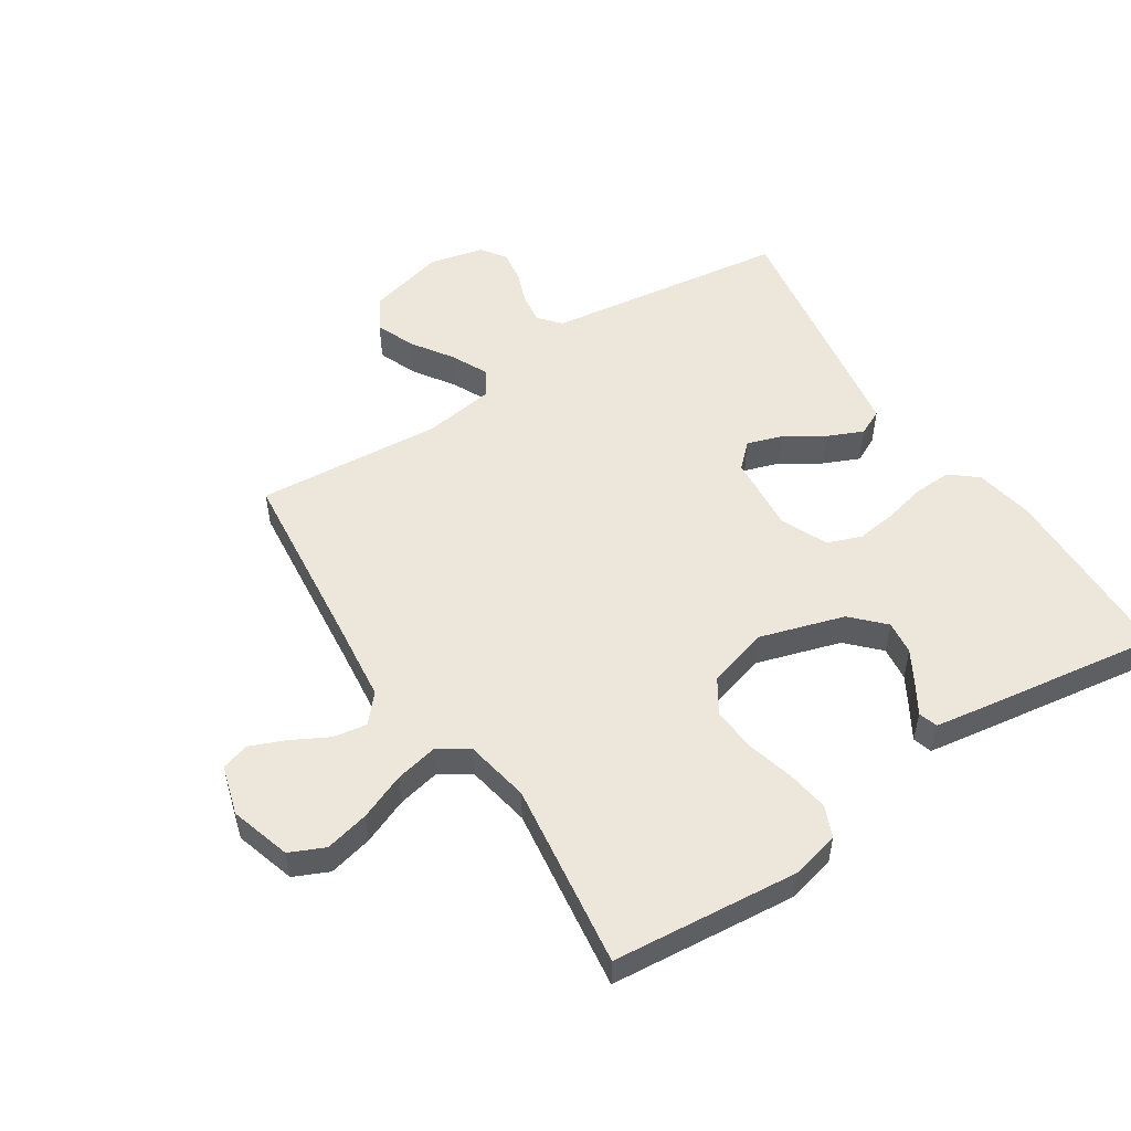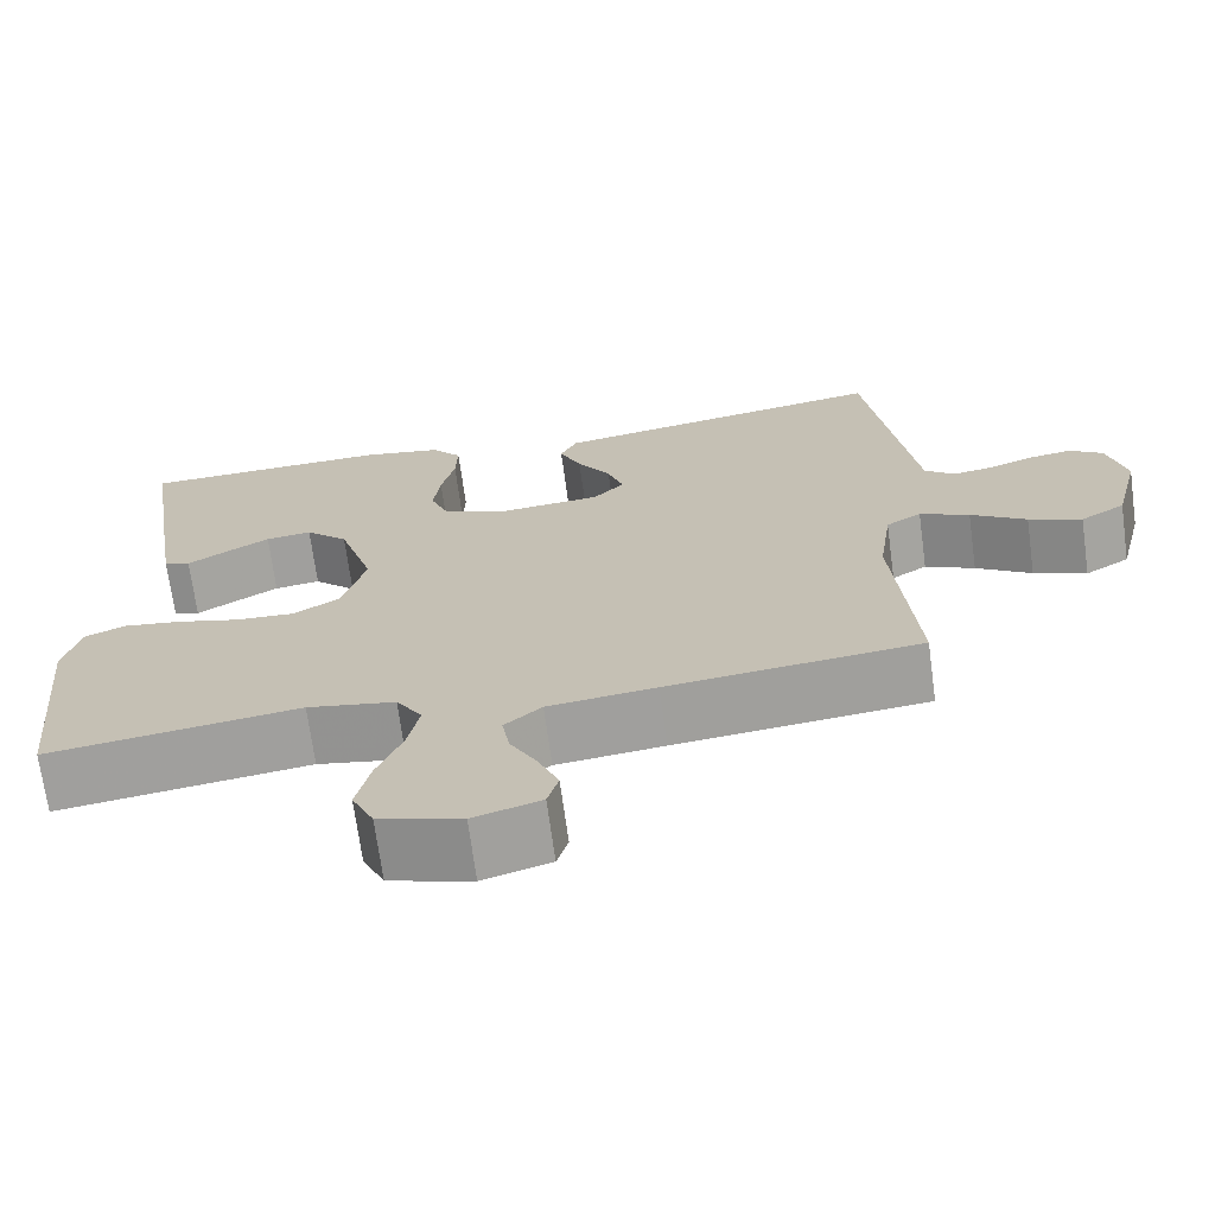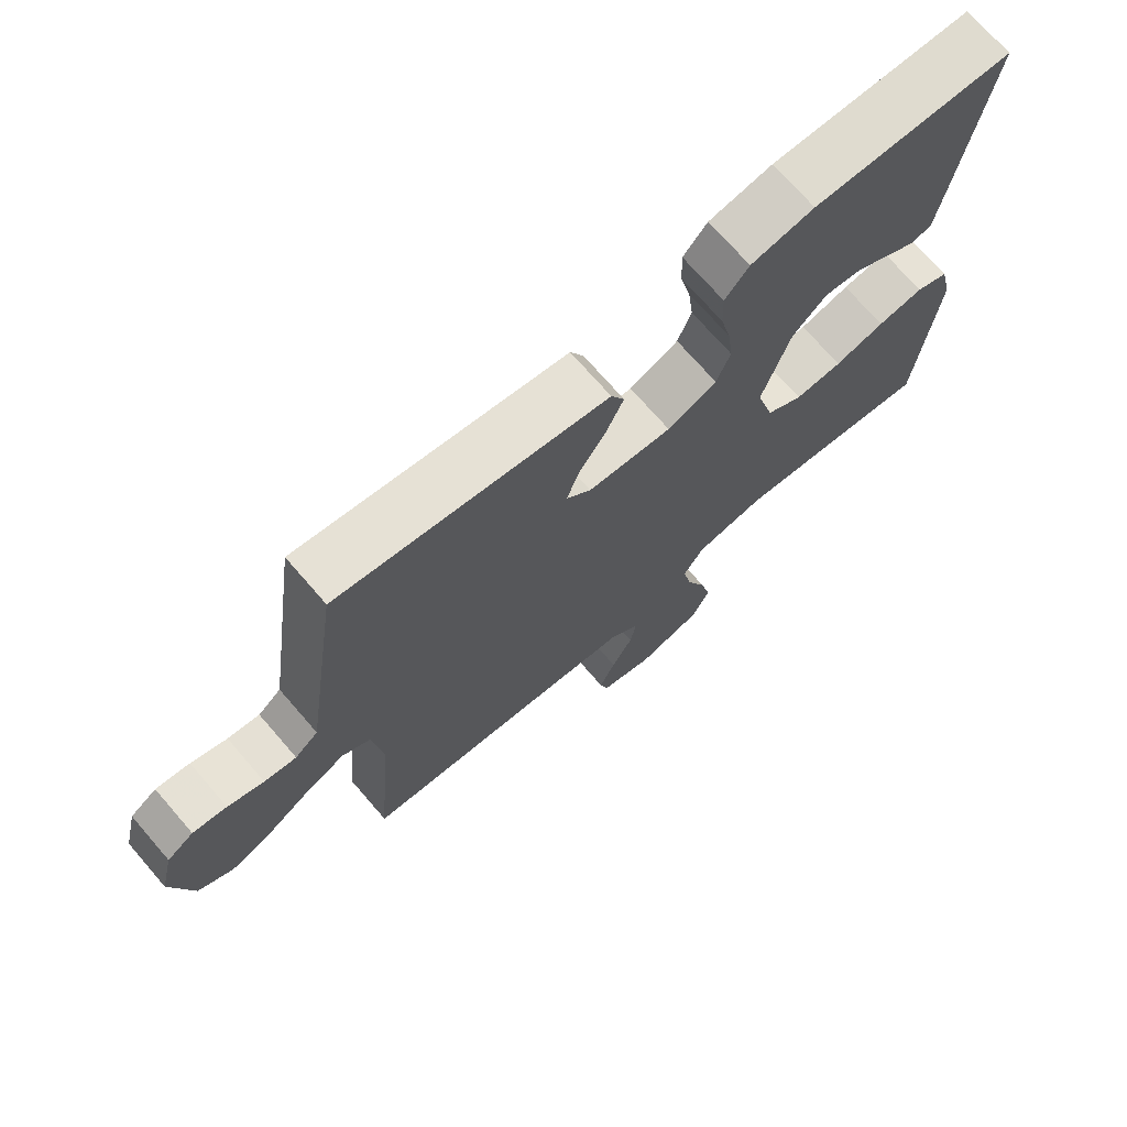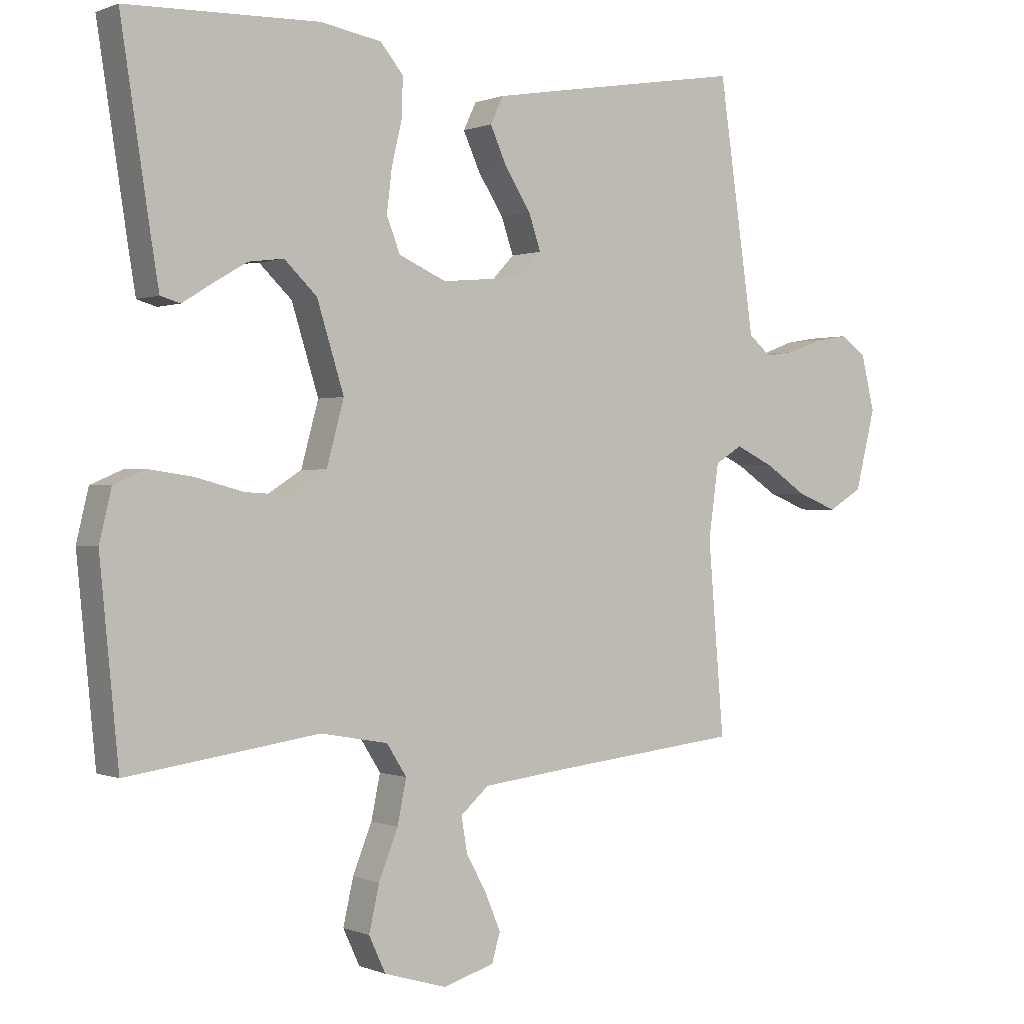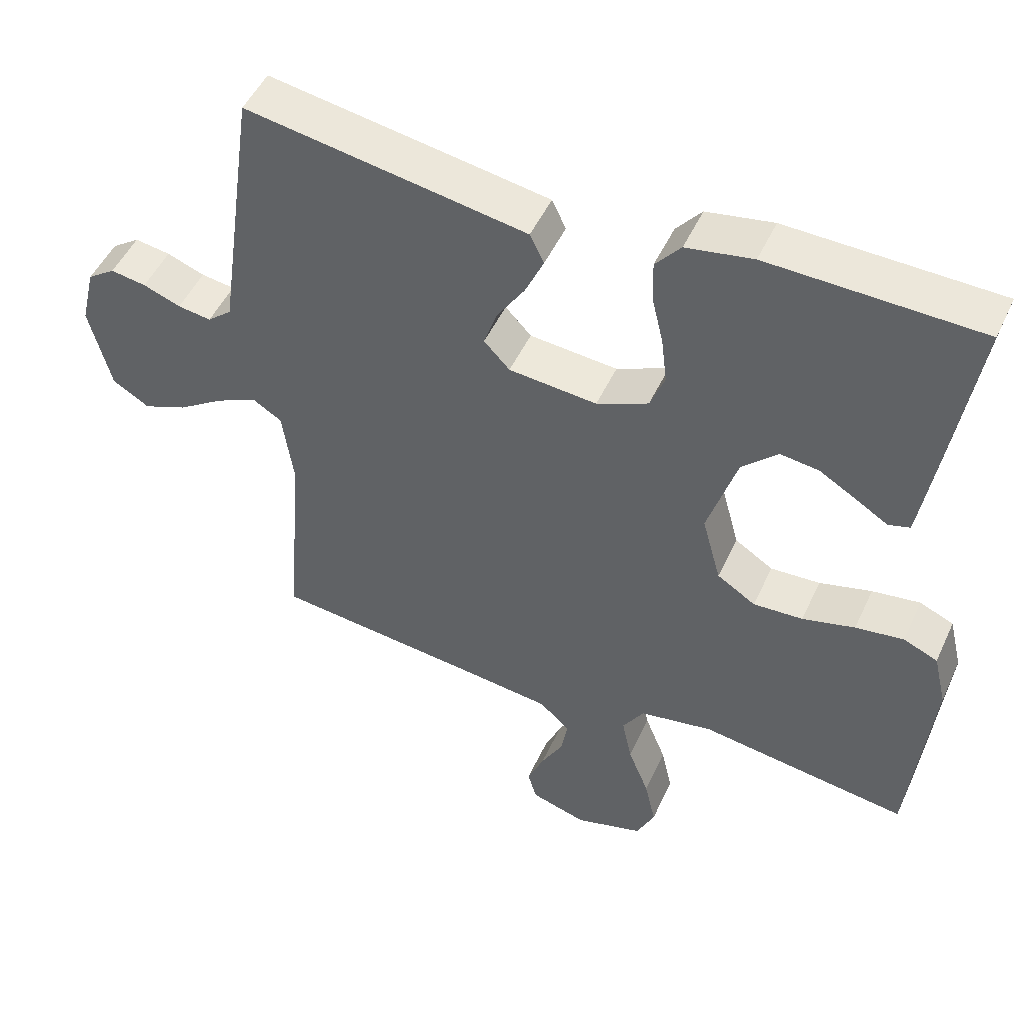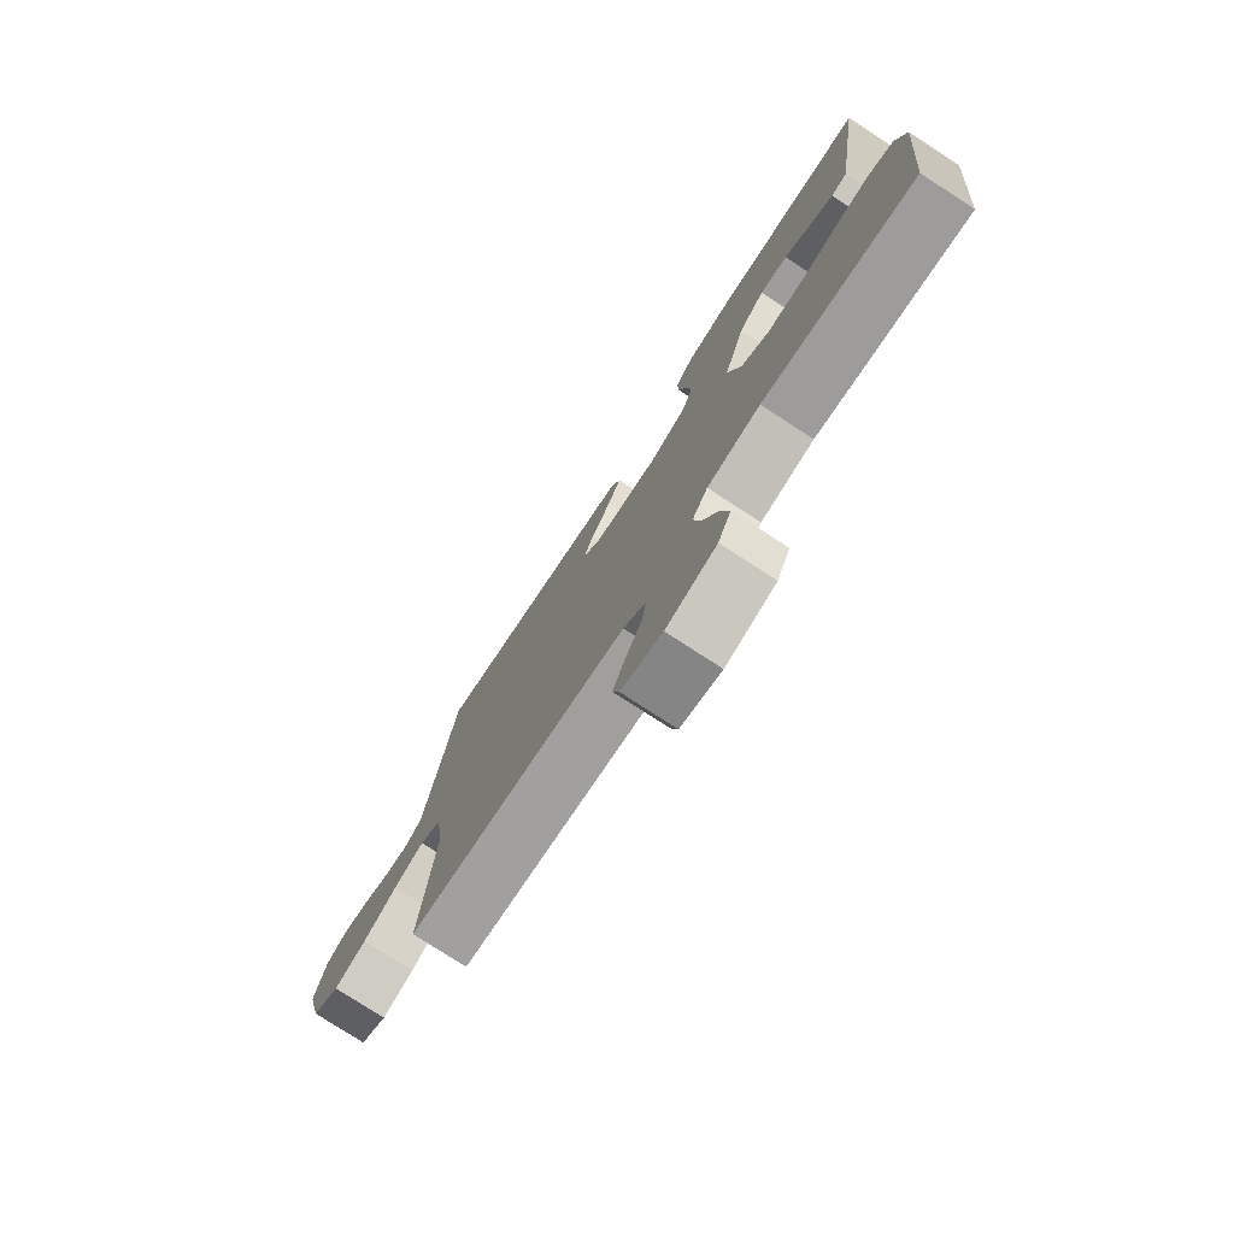
<metadata>
{"format":"obj","ext":"obj","renderer":"f3d","projection":"perspective","resolution":1024,"background":"white","views":[{"elev":52.6,"azim":-123.3,"up":"+Y"},{"elev":-70.0,"azim":7.7,"up":"+Z"},{"elev":71.7,"azim":139.1,"up":"+Z"},{"elev":0.4,"azim":-34.3,"up":"+Z"},{"elev":49.5,"azim":-155.8,"up":"+Z"},{"elev":-77.4,"azim":-123.0,"up":"+Z"}]}
</metadata>
<code>
v 0.5 0.07 0.5
v 0.543 0.07 0.2
v 0.556 0.07 0.11
v 0.591 0.07 0.08
v 0.639 0.07 0.087
v 0.693 0.07 0.107
v 0.744 0.07 0.115
v 0.784 0.07 0.087
v 0.805 0.07 0
v 0.774 0.07 -0.125
v 0.721 0.07 -0.157
v 0.658 0.07 -0.132
v 0.592 0.07 -0.088
v 0.533 0.07 -0.06
v 0.491 0.07 -0.086
v 0.475 0.07 -0.2
v 0.5 0.07 -0.5
v 0.2 0.07 -0.532
v 0.072 0.07 -0.547
v 0.028 0.07 -0.586
v 0.037 0.07 -0.64
v 0.069 0.07 -0.699
v 0.093 0.07 -0.756
v 0.08 0.07 -0.801
v 0 0.07 -0.825
v -0.098 0.07 -0.796
v -0.124 0.07 -0.74
v -0.108 0.07 -0.669
v -0.078 0.07 -0.594
v -0.064 0.07 -0.526
v -0.095 0.07 -0.477
v -0.2 0.07 -0.458
v -0.5 0.07 -0.5
v -0.529 0.07 -0.2
v -0.51 0.07 -0.121
v -0.461 0.07 -0.1
v -0.392 0.07 -0.11
v -0.317 0.07 -0.13
v -0.246 0.07 -0.134
v -0.191 0.07 -0.099
v -0.164 0.07 0
v -0.206 0.07 0.135
v -0.257 0.07 0.184
v -0.312 0.07 0.177
v -0.366 0.07 0.145
v -0.411 0.07 0.117
v -0.442 0.07 0.126
v -0.454 0.07 0.2
v -0.5 0.07 0.5
v -0.2 0.07 0.508
v -0.105 0.07 0.491
v -0.069 0.07 0.448
v -0.071 0.07 0.387
v -0.087 0.07 0.319
v -0.095 0.07 0.253
v -0.074 0.07 0.199
v 0 0.07 0.166
v 0.126 0.07 0.177
v 0.163 0.07 0.216
v 0.144 0.07 0.272
v 0.104 0.07 0.334
v 0.078 0.07 0.392
v 0.098 0.07 0.434
v 0.2 0.07 0.451
v 0.5 0 0.5
v 0.543 0 0.2
v 0.556 0 0.11
v 0.591 0 0.08
v 0.639 0 0.087
v 0.693 0 0.107
v 0.744 0 0.115
v 0.784 0 0.087
v 0.805 0 0
v 0.774 0 -0.125
v 0.721 0 -0.157
v 0.658 0 -0.132
v 0.592 0 -0.088
v 0.533 0 -0.06
v 0.491 0 -0.086
v 0.475 0 -0.2
v 0.5 0 -0.5
v 0.2 0 -0.532
v 0.072 0 -0.547
v 0.028 0 -0.586
v 0.037 0 -0.64
v 0.069 0 -0.699
v 0.093 0 -0.756
v 0.08 0 -0.801
v 0 0 -0.825
v -0.098 0 -0.796
v -0.124 0 -0.74
v -0.108 0 -0.669
v -0.078 0 -0.594
v -0.064 0 -0.526
v -0.095 0 -0.477
v -0.2 0 -0.458
v -0.5 0 -0.5
v -0.529 0 -0.2
v -0.51 0 -0.121
v -0.461 0 -0.1
v -0.392 0 -0.11
v -0.317 0 -0.13
v -0.246 0 -0.134
v -0.191 0 -0.099
v -0.164 0 0
v -0.206 0 0.135
v -0.257 0 0.184
v -0.312 0 0.177
v -0.366 0 0.145
v -0.411 0 0.117
v -0.442 0 0.126
v -0.454 0 0.2
v -0.5 0 0.5
v -0.2 0 0.508
v -0.105 0 0.491
v -0.069 0 0.448
v -0.071 0 0.387
v -0.087 0 0.319
v -0.095 0 0.253
v -0.074 0 0.199
v 0 0 0.166
v 0.126 0 0.177
v 0.163 0 0.216
v 0.144 0 0.272
v 0.104 0 0.334
v 0.078 0 0.392
v 0.098 0 0.434
v 0.2 0 0.451
f 64 1 2
f 63 64 2
f 62 63 2
f 61 62 2
f 60 61 2
f 59 60 2 3
f 58 59 3 4
f 57 58 4
f 52 53 54
f 51 52 54
f 50 51 54
f 49 50 54
f 48 49 54
f 47 48 54
f 46 47 54
f 45 46 54
f 44 45 54
f 43 44 54 55
f 42 43 55 56
f 36 37 38
f 35 36 38
f 34 35 38
f 33 34 38
f 32 33 38
f 31 32 38 39
f 30 31 39 40
f 27 28 29
f 26 27 29
f 25 26 29
f 24 25 29
f 23 24 29
f 22 23 29
f 21 22 29
f 20 21 29 30
f 30 40 41
f 20 30 41
f 19 20 41
f 16 17 18
f 42 56 57
f 41 42 57
f 19 41 57
f 18 19 57
f 16 18 57
f 15 16 57
f 11 12 13
f 10 11 13
f 9 10 13
f 8 9 13
f 7 8 13
f 6 7 13
f 5 6 13
f 14 15 57 4
f 4 5 13 14
f 66 65 128
f 66 128 127
f 66 127 126
f 66 126 125
f 66 125 124
f 67 66 124 123
f 68 67 123 122
f 68 122 121
f 118 117 116
f 118 116 115
f 118 115 114
f 118 114 113
f 118 113 112
f 118 112 111
f 118 111 110
f 118 110 109
f 118 109 108
f 119 118 108 107
f 120 119 107 106
f 102 101 100
f 102 100 99
f 102 99 98
f 102 98 97
f 102 97 96
f 103 102 96 95
f 104 103 95 94
f 93 92 91
f 93 91 90
f 93 90 89
f 93 89 88
f 93 88 87
f 93 87 86
f 93 86 85
f 94 93 85 84
f 105 104 94
f 105 94 84
f 105 84 83
f 82 81 80
f 121 120 106
f 121 106 105
f 121 105 83
f 121 83 82
f 121 82 80
f 121 80 79
f 77 76 75
f 77 75 74
f 77 74 73
f 77 73 72
f 77 72 71
f 77 71 70
f 77 70 69
f 68 121 79 78
f 78 77 69 68
f 1 65 66 2
f 2 66 67 3
f 3 67 68 4
f 4 68 69 5
f 5 69 70 6
f 6 70 71 7
f 7 71 72 8
f 8 72 73 9
f 9 73 74 10
f 10 74 75 11
f 11 75 76 12
f 12 76 77 13
f 13 77 78 14
f 14 78 79 15
f 15 79 80 16
f 16 80 81 17
f 17 81 82 18
f 18 82 83 19
f 19 83 84 20
f 20 84 85 21
f 21 85 86 22
f 22 86 87 23
f 23 87 88 24
f 24 88 89 25
f 25 89 90 26
f 26 90 91 27
f 27 91 92 28
f 28 92 93 29
f 29 93 94 30
f 30 94 95 31
f 31 95 96 32
f 32 96 97 33
f 33 97 98 34
f 34 98 99 35
f 35 99 100 36
f 36 100 101 37
f 37 101 102 38
f 38 102 103 39
f 39 103 104 40
f 40 104 105 41
f 41 105 106 42
f 42 106 107 43
f 43 107 108 44
f 44 108 109 45
f 45 109 110 46
f 46 110 111 47
f 47 111 112 48
f 48 112 113 49
f 49 113 114 50
f 50 114 115 51
f 51 115 116 52
f 52 116 117 53
f 53 117 118 54
f 54 118 119 55
f 55 119 120 56
f 56 120 121 57
f 57 121 122 58
f 58 122 123 59
f 59 123 124 60
f 60 124 125 61
f 61 125 126 62
f 62 126 127 63
f 63 127 128 64
f 64 128 65 1

</code>
